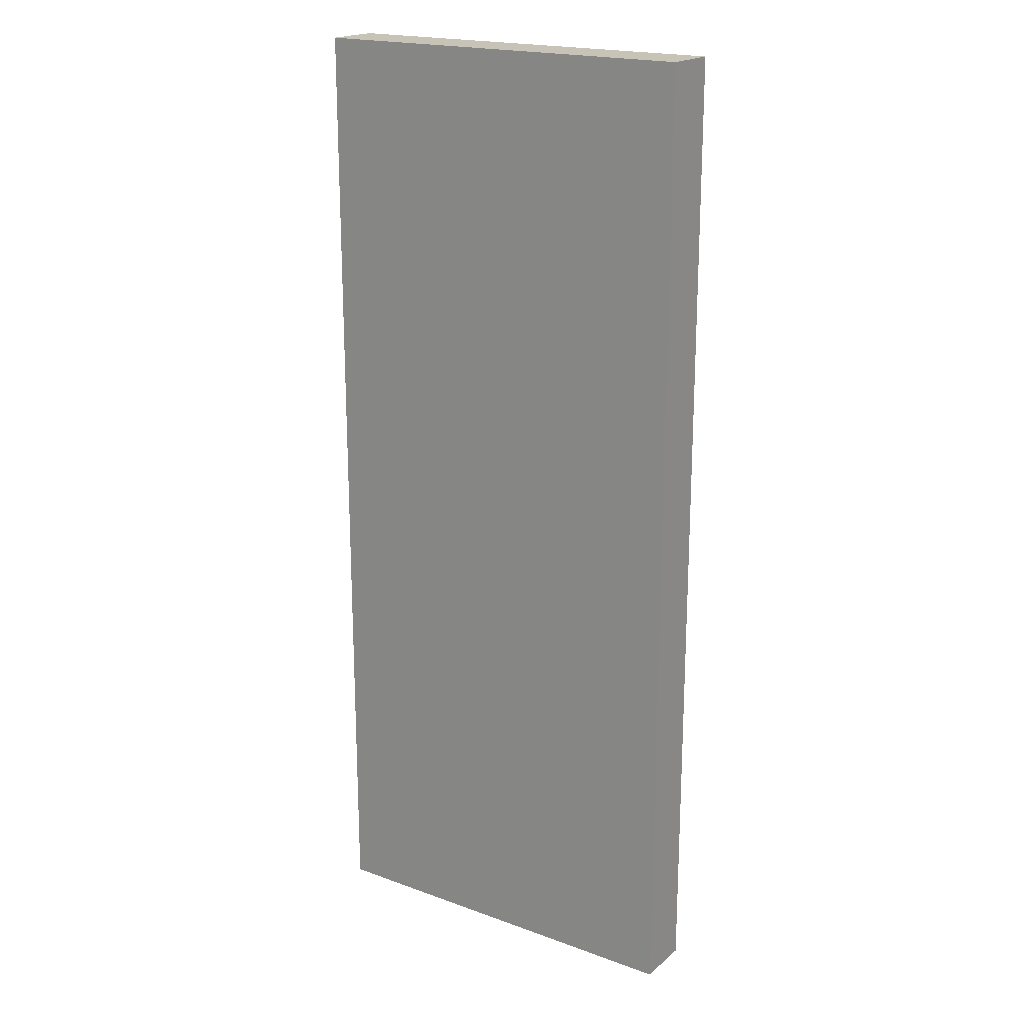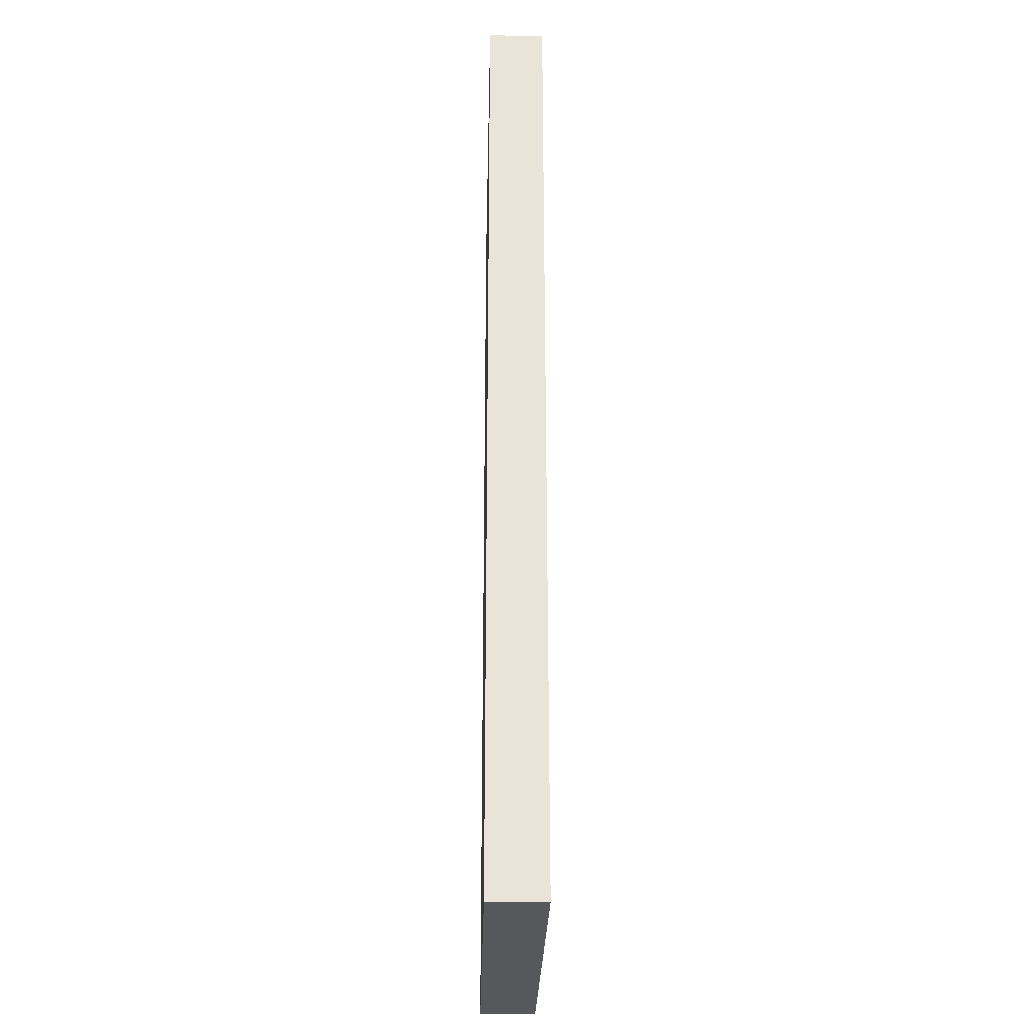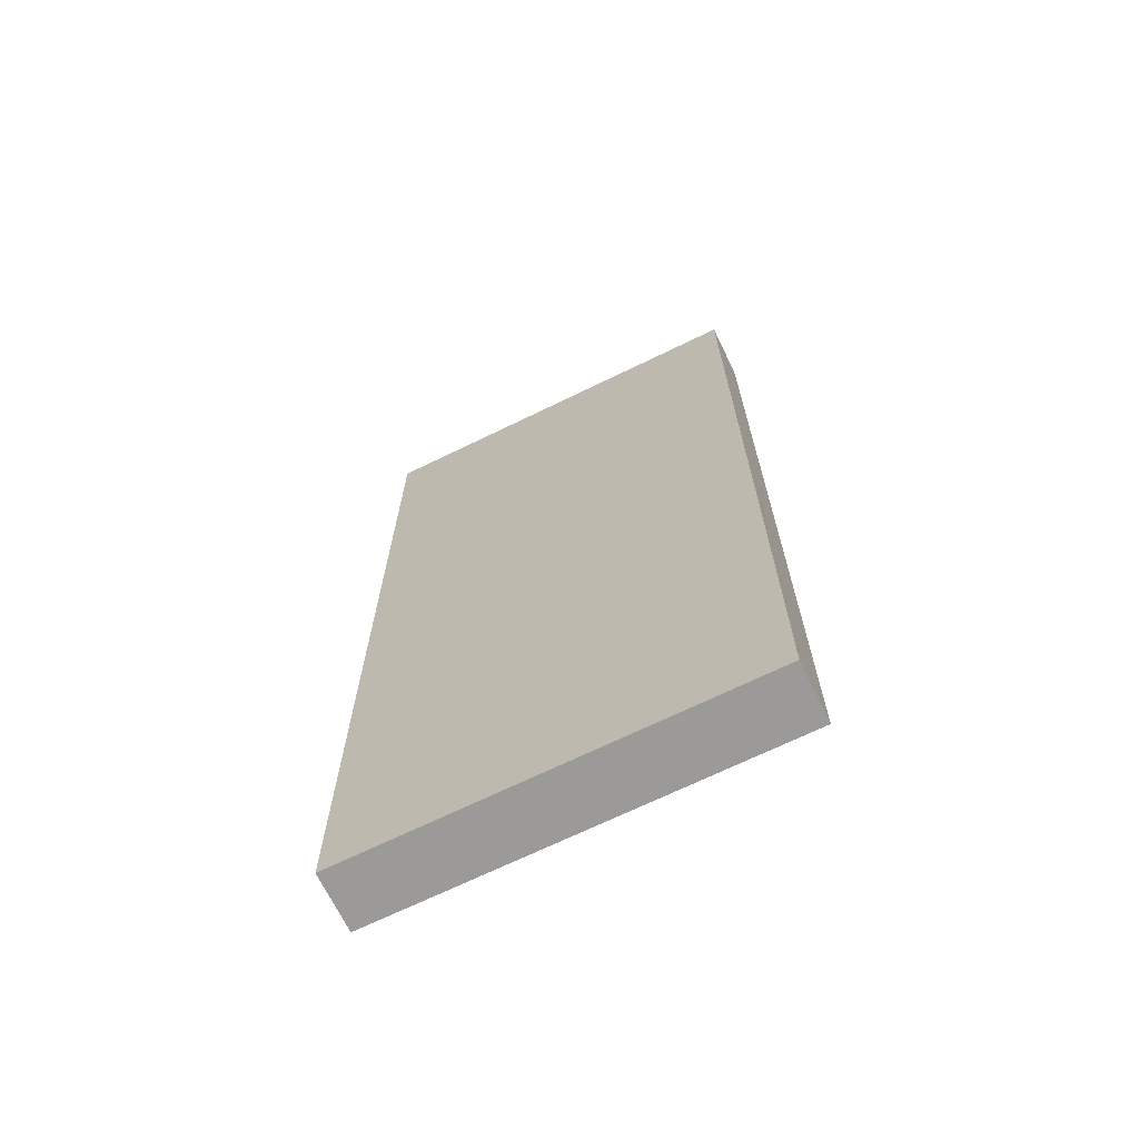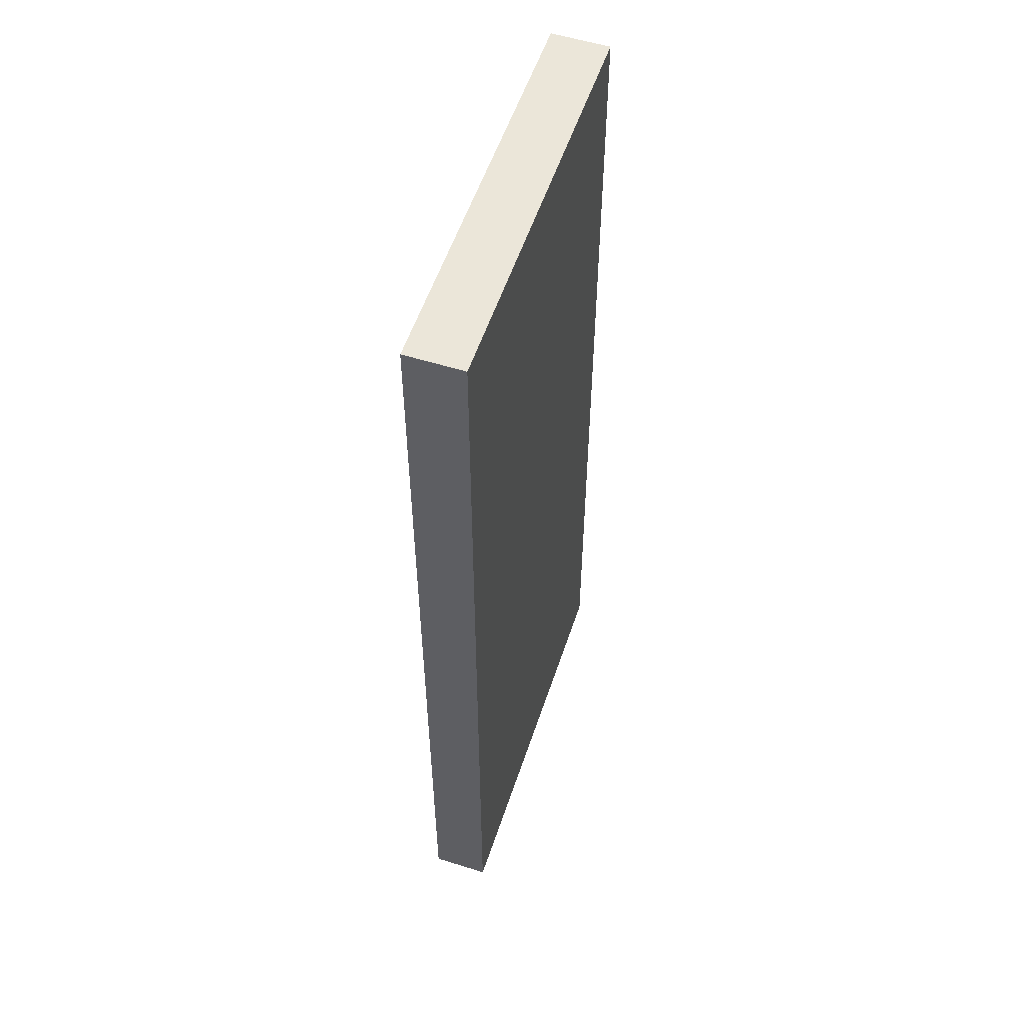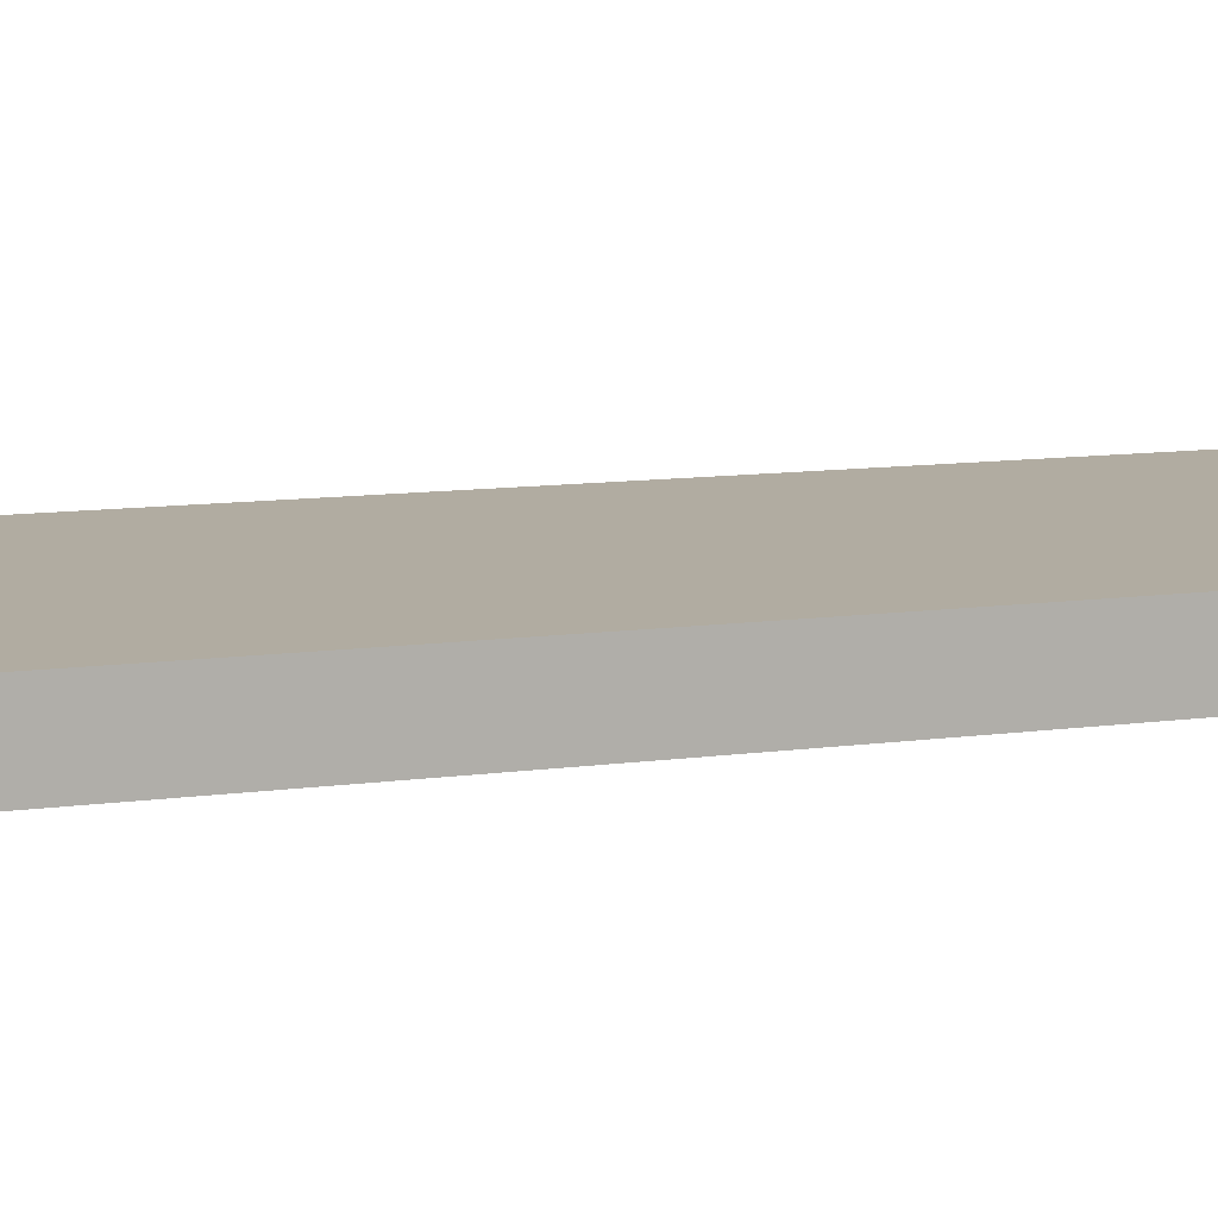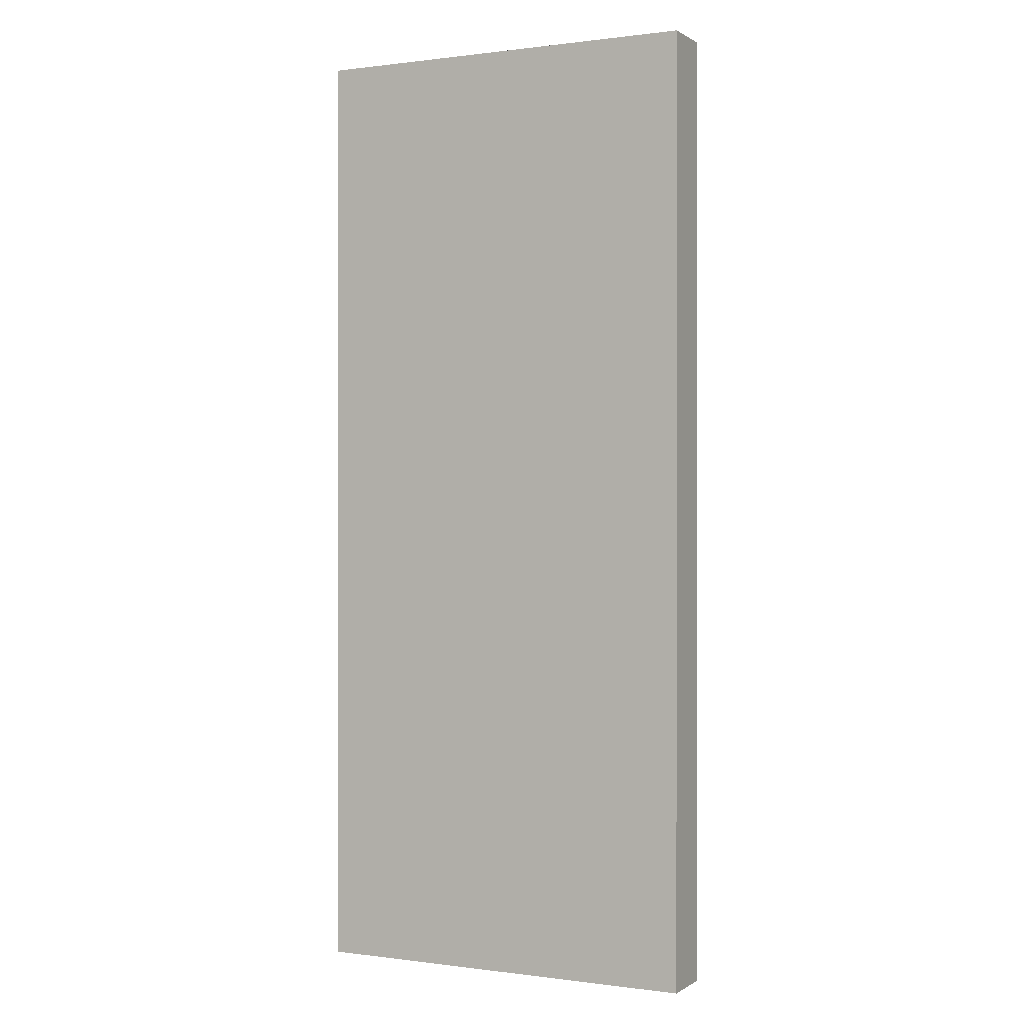
<metadata>
{"format":"obj","ext":"obj","renderer":"f3d","projection":"perspective","resolution":1024,"background":"white","views":[{"elev":19.6,"azim":34.0,"up":"+Z"},{"elev":-28.2,"azim":-91.3,"up":"+Z"},{"elev":-69.3,"azim":26.0,"up":"+Z"},{"elev":55.4,"azim":-71.7,"up":"+Z"},{"elev":10.2,"azim":69.9,"up":"+Y"},{"elev":0.3,"azim":26.6,"up":"+Z"}]}
</metadata>
<code>
g default
v -1.3 0.3 3.5
v -1.3 -0.1 3.5
v -1.3 -0.1 -3.3
v -1.3 0.3 -3.3
v 1.5 -0.1 -3.3
v 1.5 -0.1 3.5
v 1.5 0.3 3.5
v 1.5 0.3 -3.3
v -1.3 -0.1 -3.3
v -1.3 -0.1 3.5
v 1.5 -0.1 3.5
v 1.5 -0.1 -3.3
v 1.5 0.3 3.5
v -1.3 0.3 3.5
v -1.3 0.3 -3.3
v 1.5 0.3 -3.3
v 1.5 -0.1 3.5
v -1.3 -0.1 3.5
v -1.3 0.3 3.5
v 1.5 0.3 3.5
v -1.3 0.3 -3.3
v -1.3 -0.1 -3.3
v 1.5 -0.1 -3.3
v 1.5 0.3 -3.3
f 3 2 1
f 4 3 1
f 7 6 5
f 7 5 8
f 11 10 9
f 11 9 12
f 15 14 13
f 16 15 13
f 19 18 17
f 20 19 17
f 23 22 21
f 23 21 24

</code>
